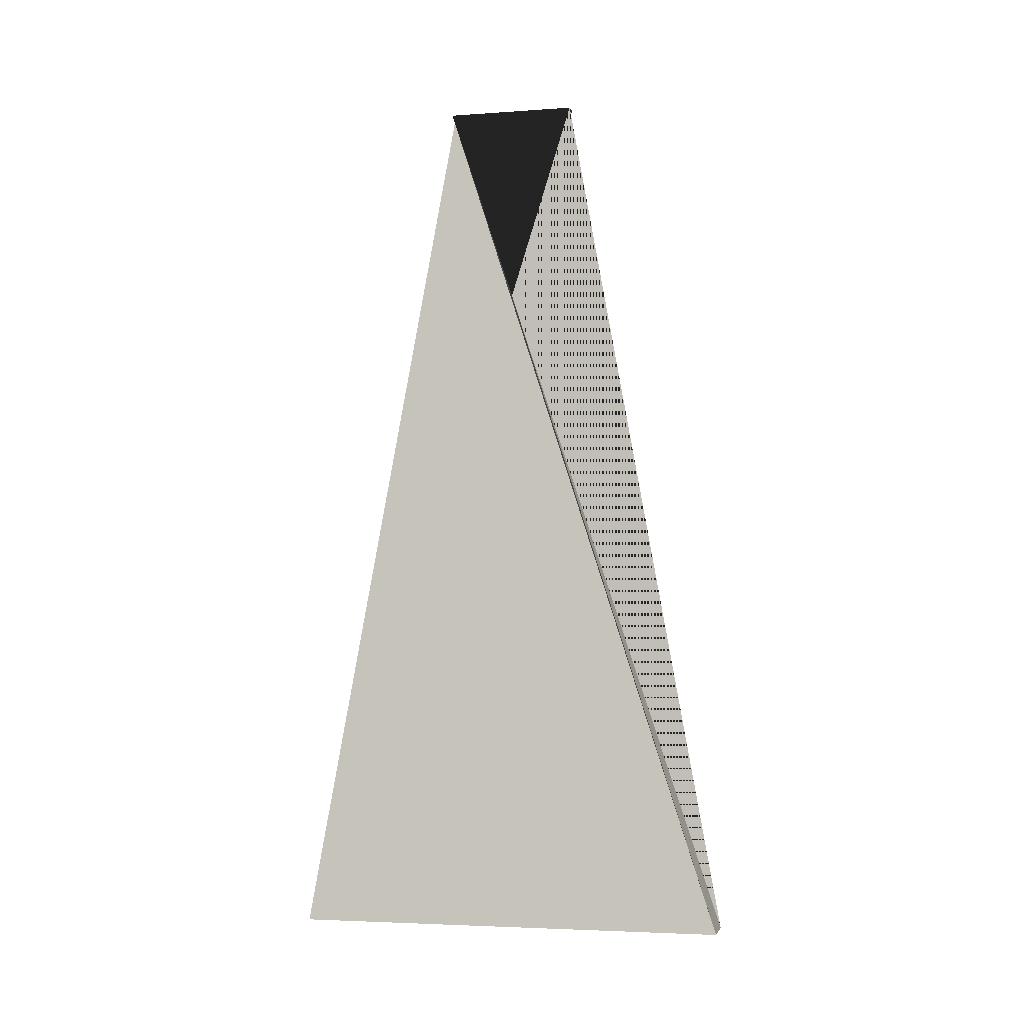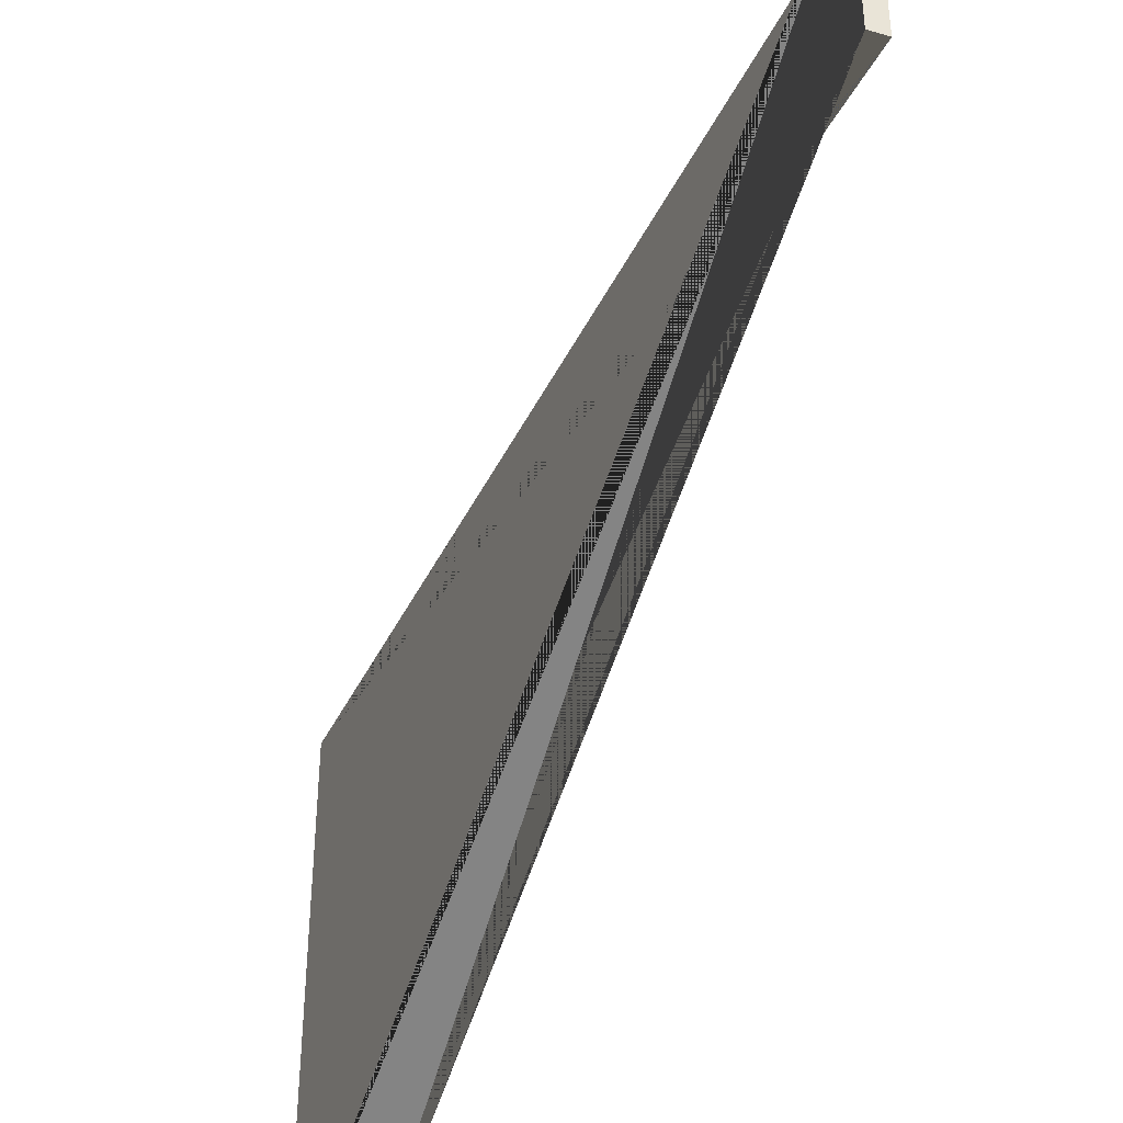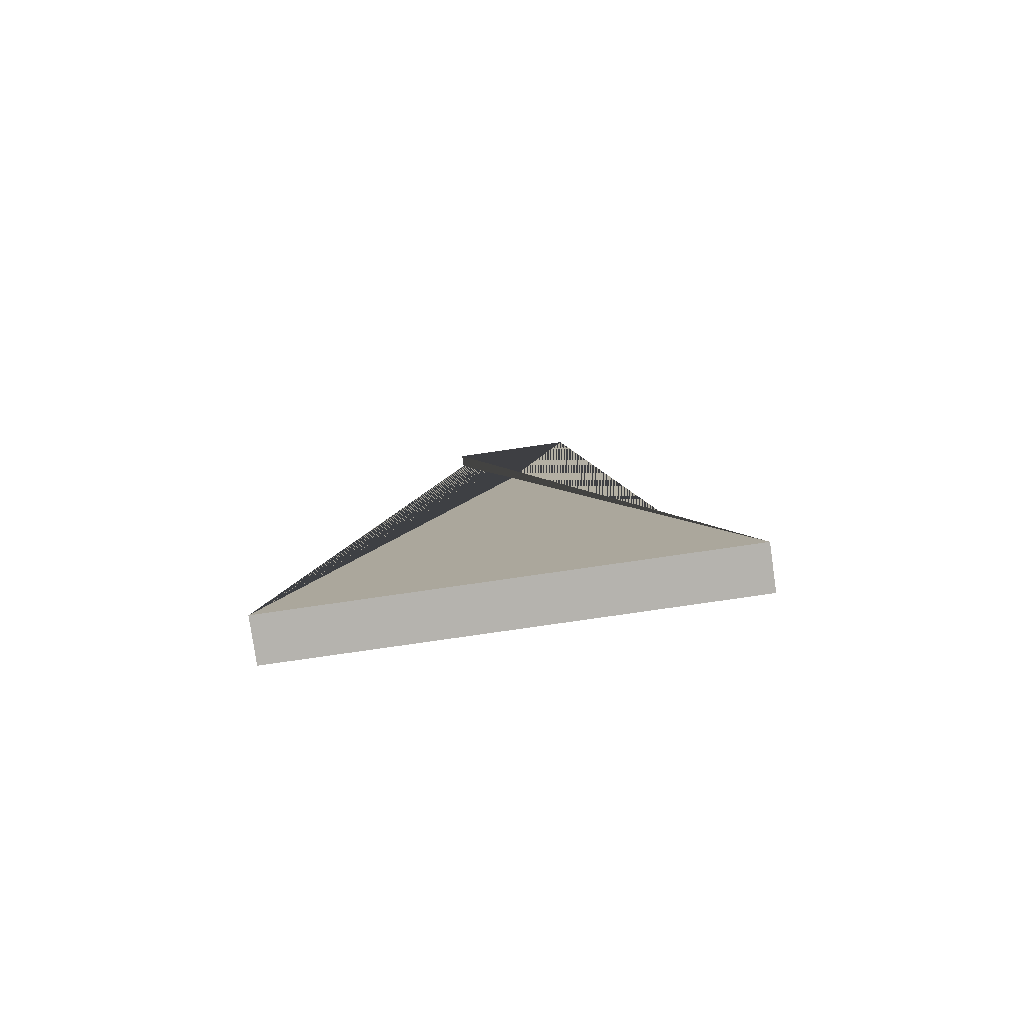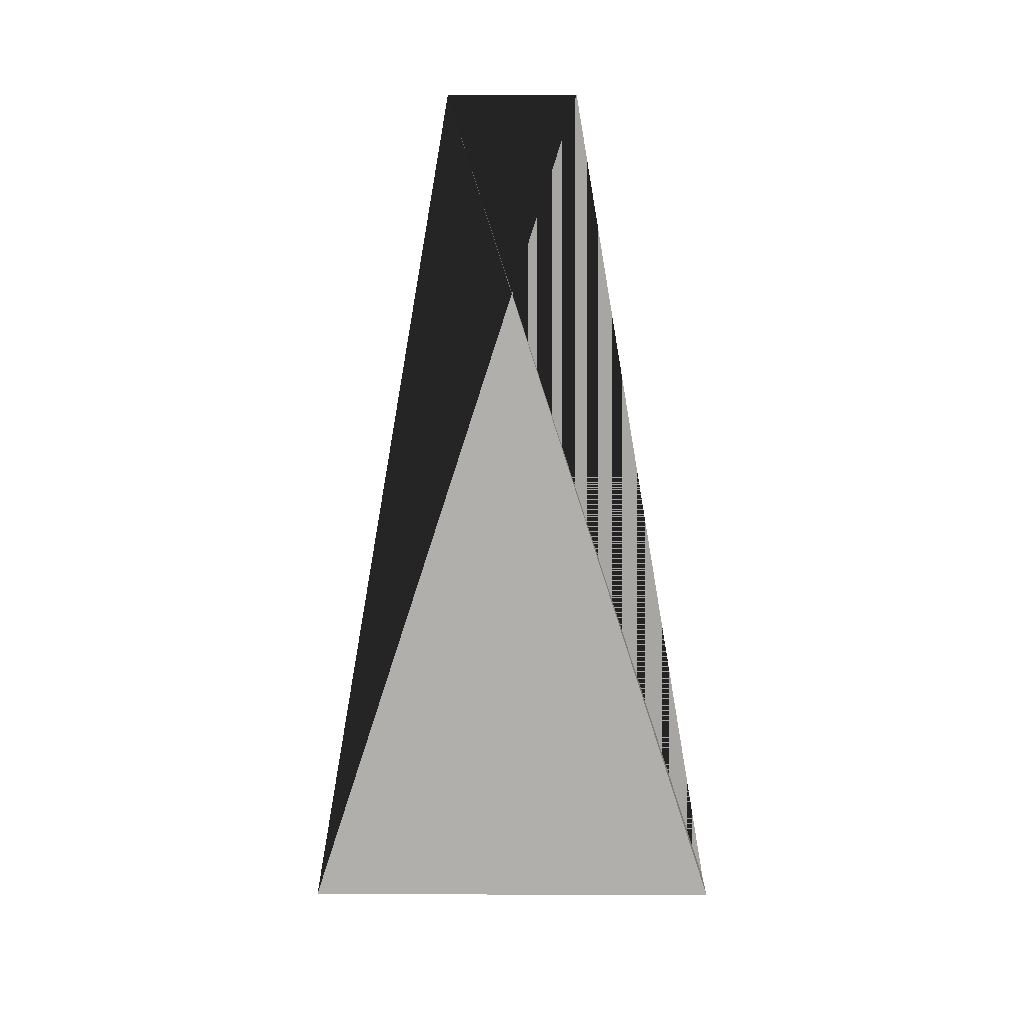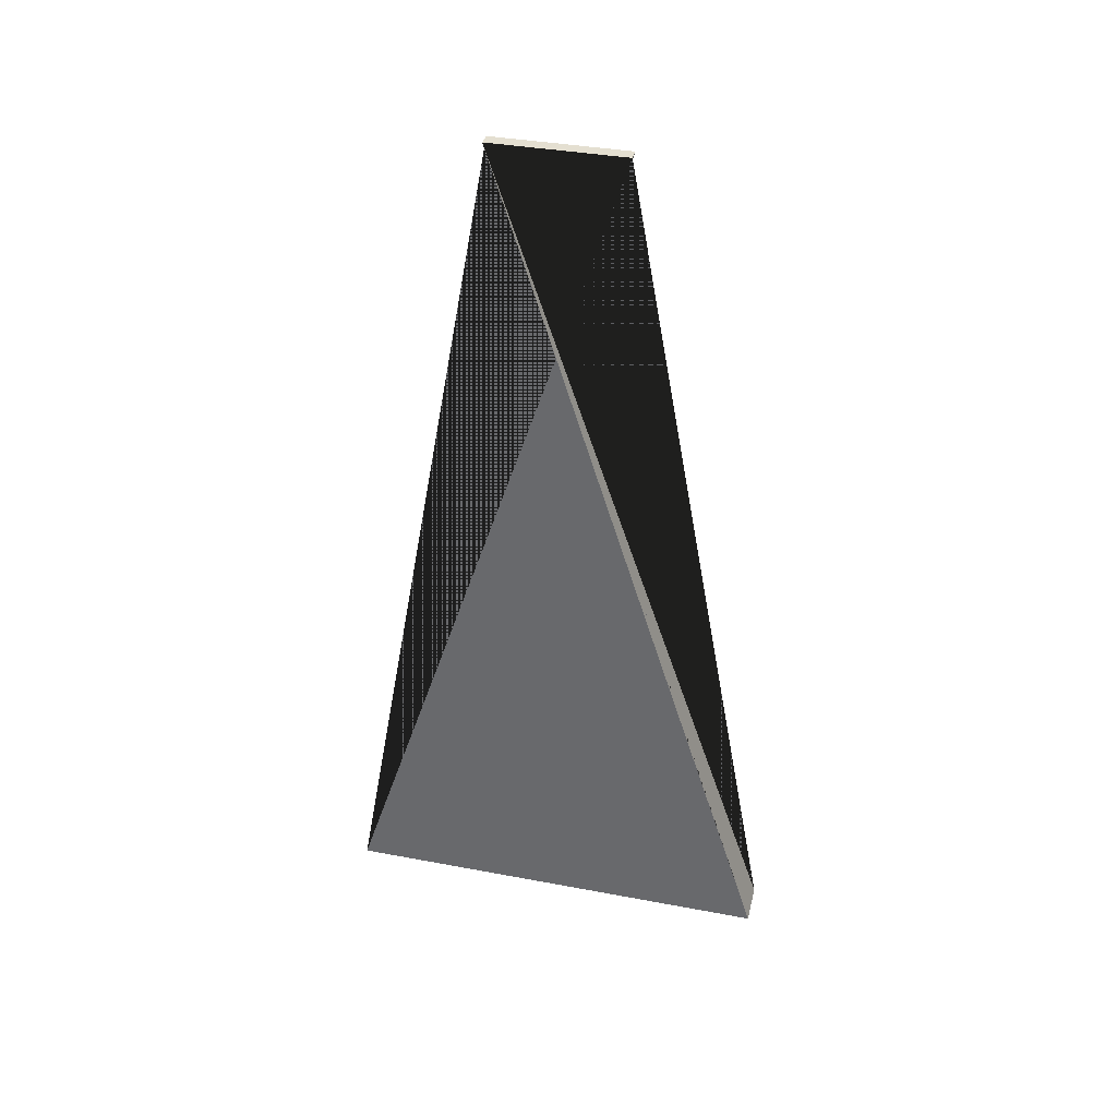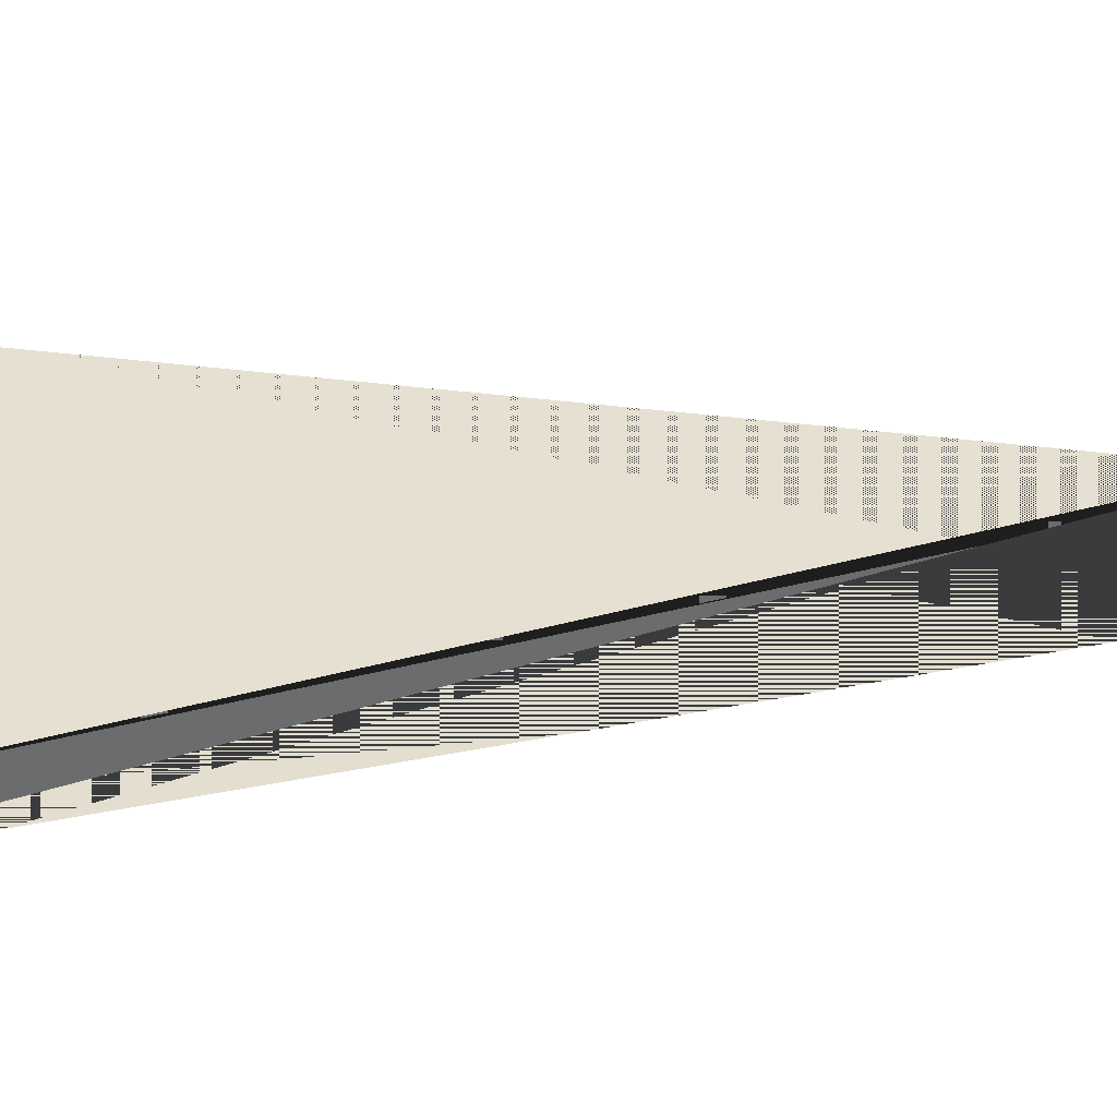
<metadata>
{"format":"obj","ext":"obj","renderer":"f3d","projection":"perspective","resolution":1024,"background":"white","views":[{"elev":-4.0,"azim":-76.9,"up":"+Z"},{"elev":-44.0,"azim":-19.2,"up":"+Y"},{"elev":-79.9,"azim":-81.8,"up":"+Z"},{"elev":13.7,"azim":90.4,"up":"+Z"},{"elev":36.8,"azim":-76.3,"up":"+Z"},{"elev":-52.3,"azim":-87.8,"up":"+Y"}]}
</metadata>
<code>
o Cube
v 0.025 0.25 -1
v 0.025 -0.25 -1
v -0.0075 -0.075 0
v -0.0075 0.075 0
v -0.025 0.25 -1
v -0.025 -0.25 -1
v 0.0075 -0.075 0
v 0.0075 0.075 0
f 1 5 7 3
f 4 3 7 8
f 8 7 5 6
f 6 2 4 8
f 2 1 3 4
f 6 5 1 2

</code>
